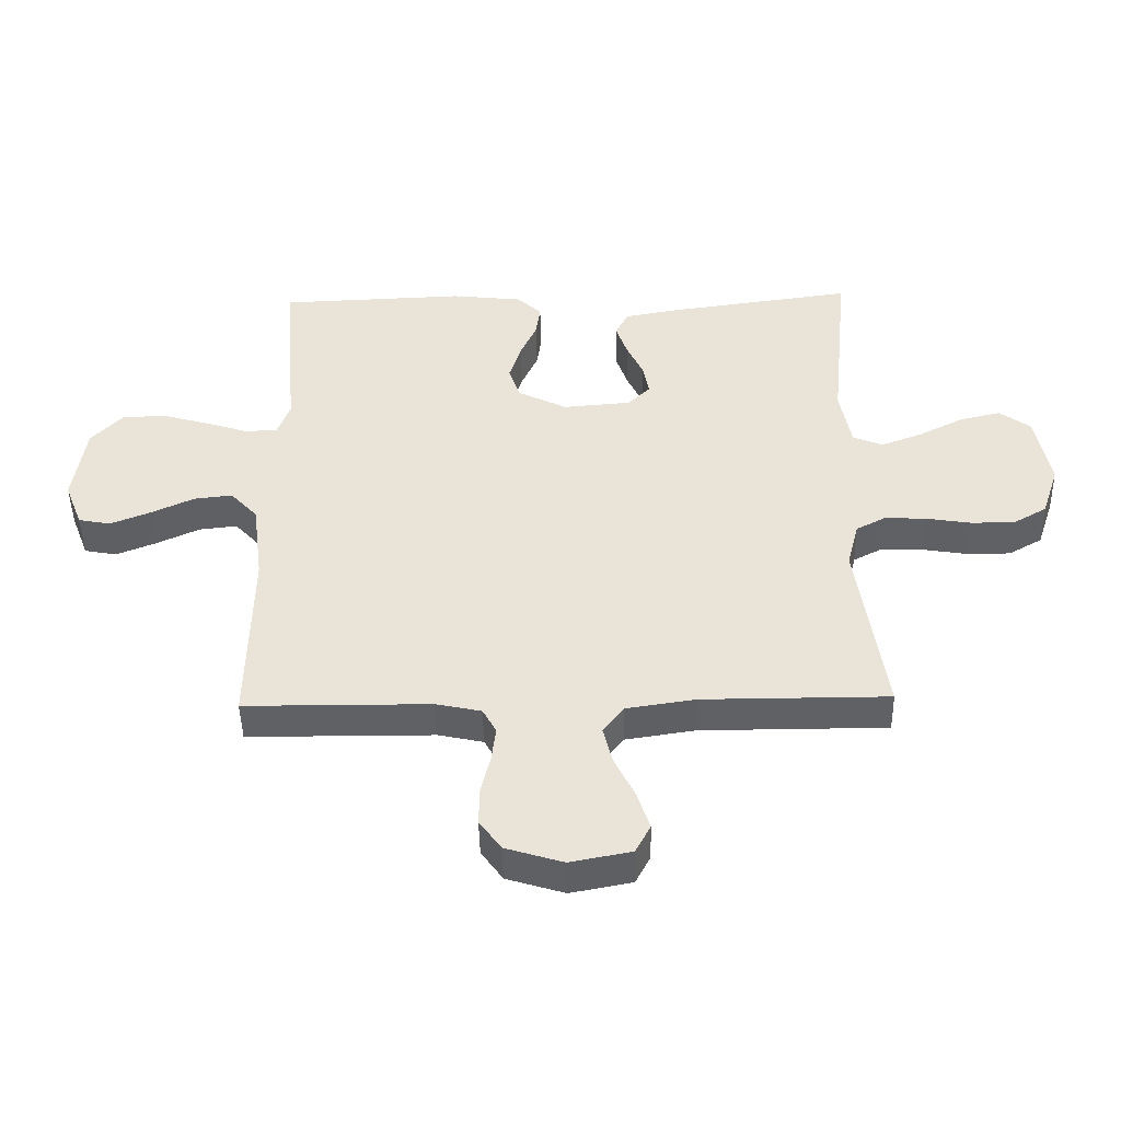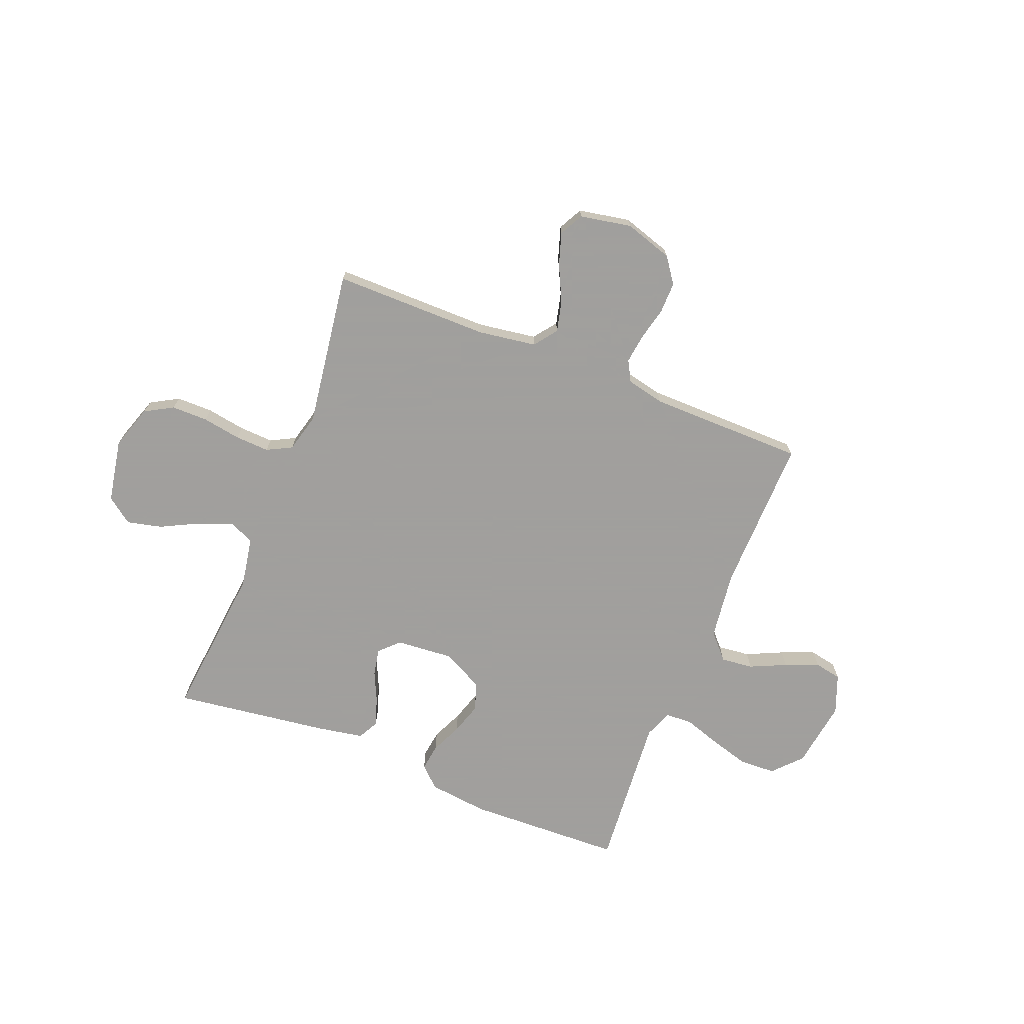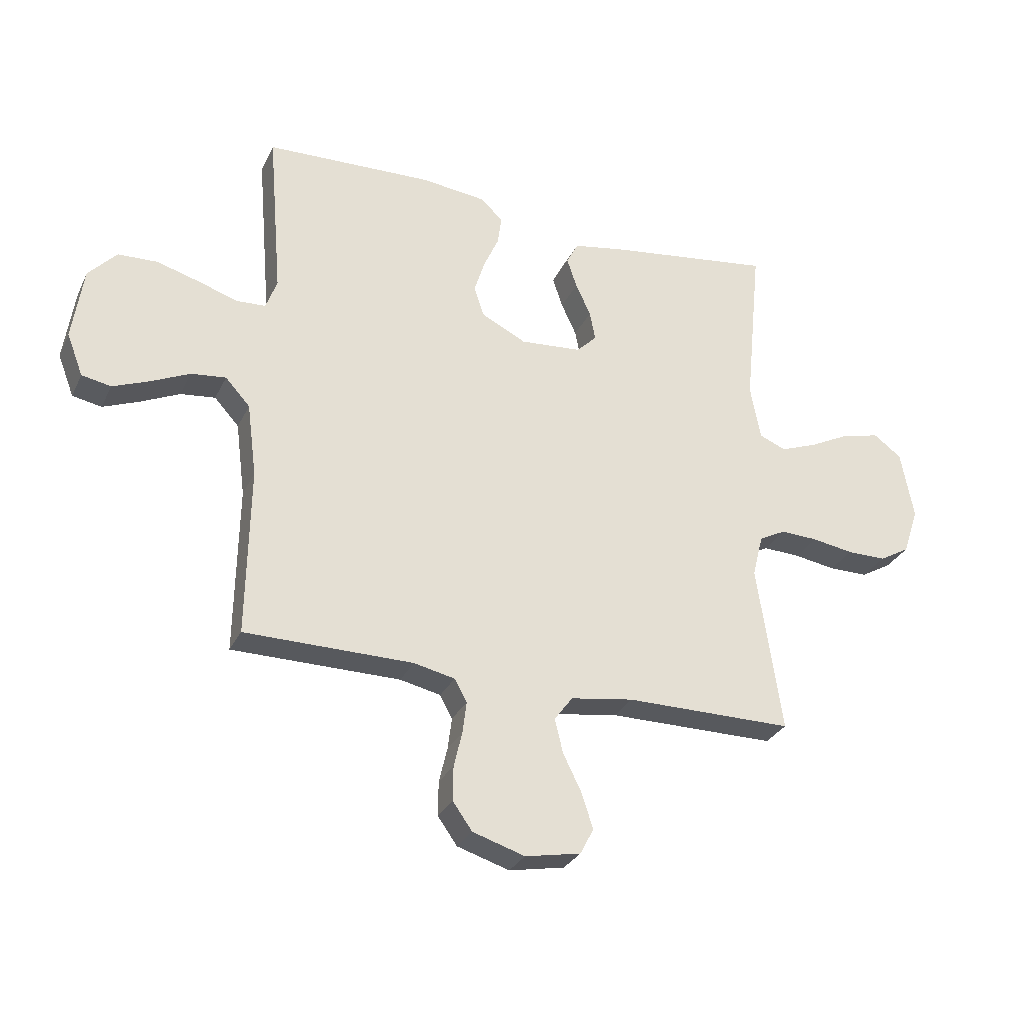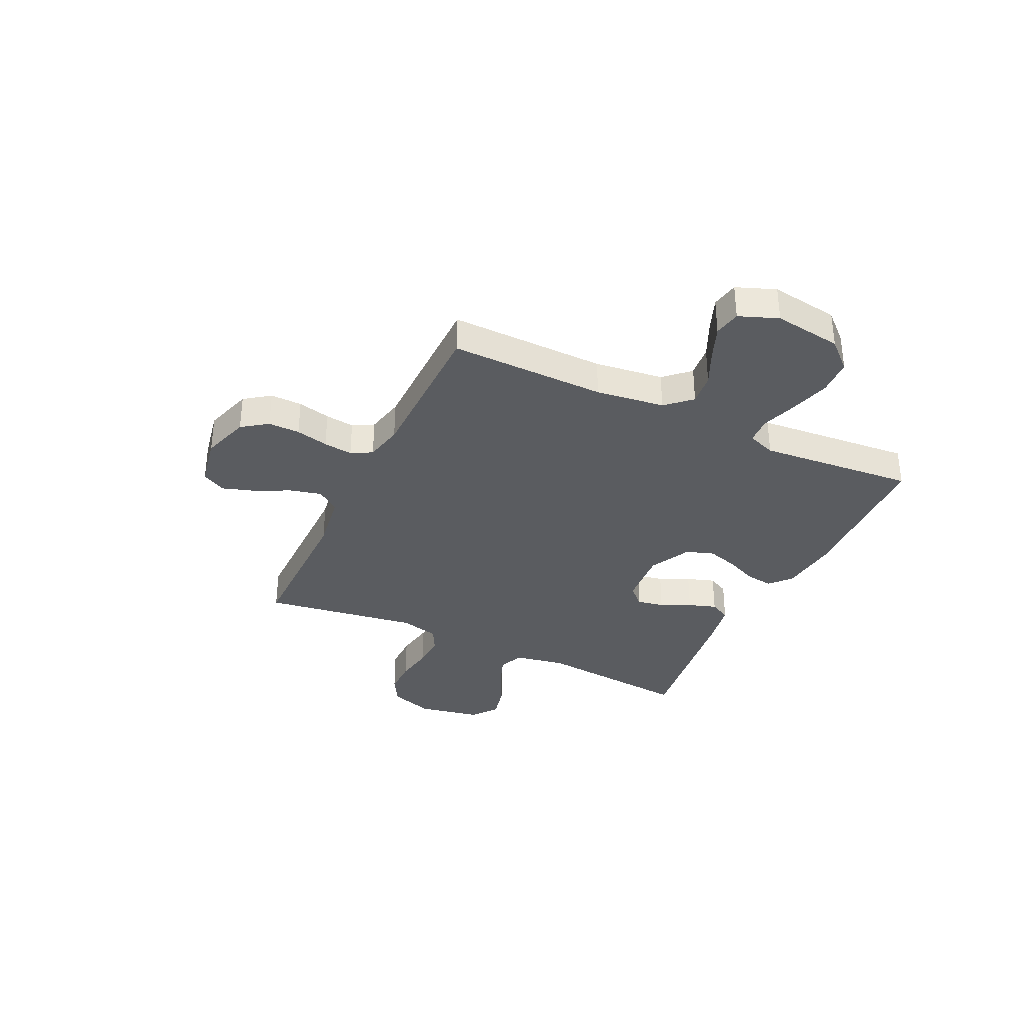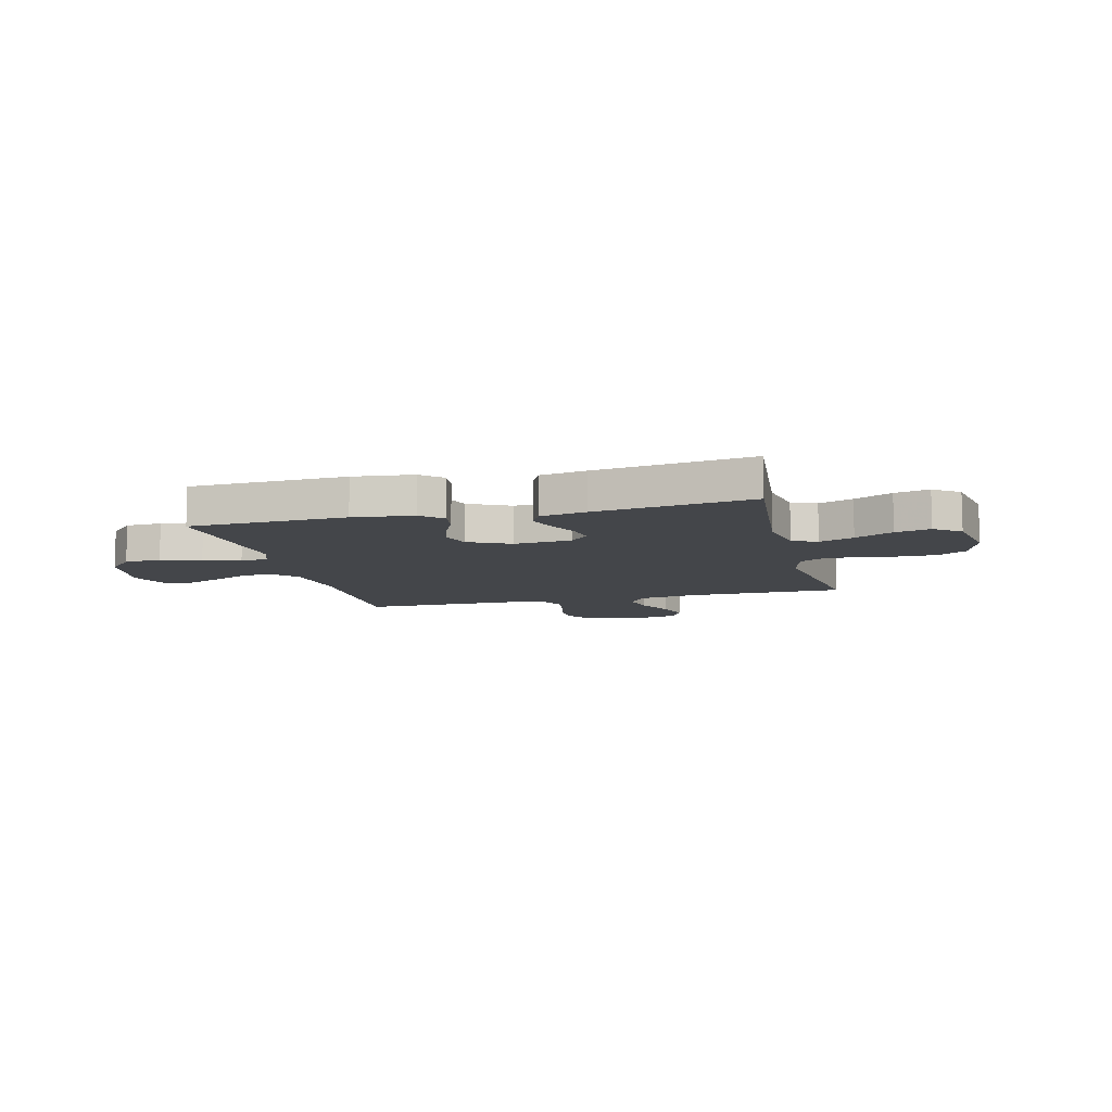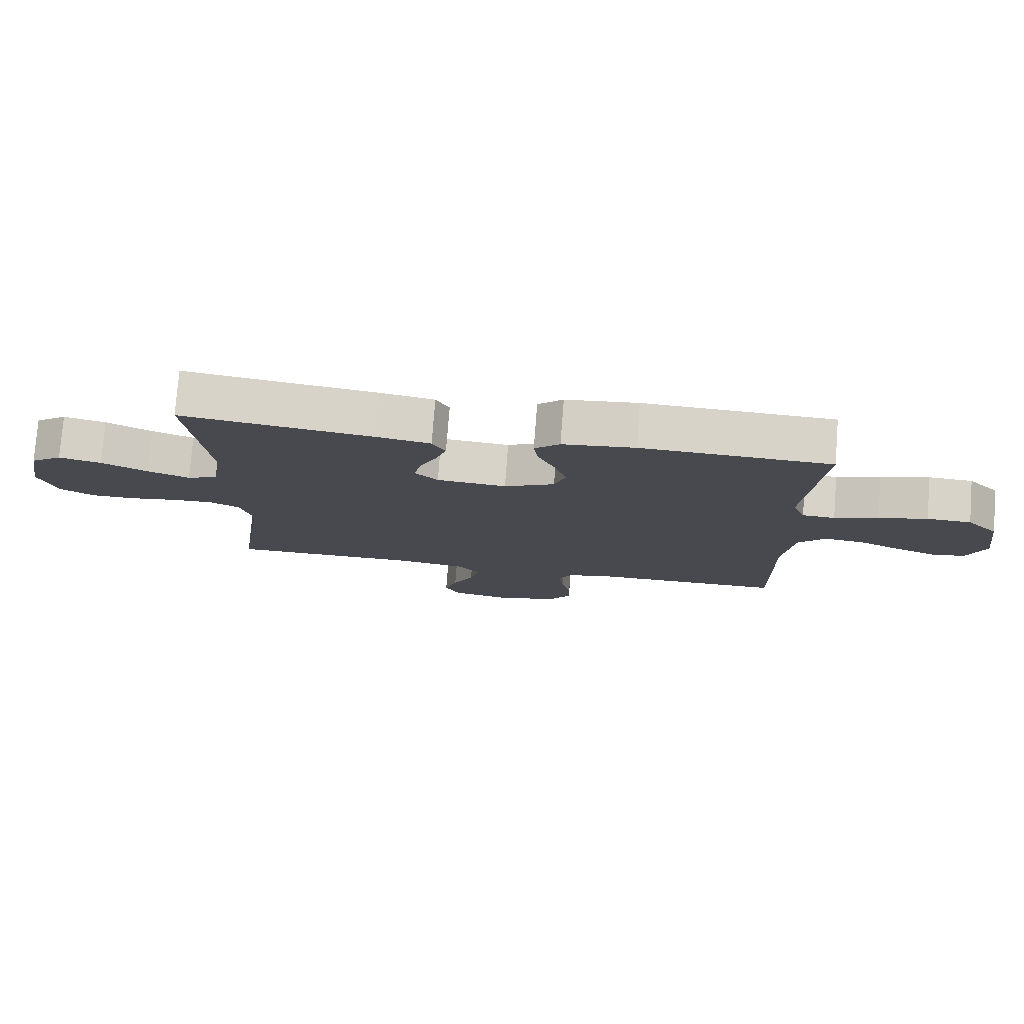
<metadata>
{"format":"obj","ext":"obj","renderer":"f3d","projection":"perspective","resolution":1024,"background":"white","views":[{"elev":-46.3,"azim":1.2,"up":"+Z"},{"elev":-71.5,"azim":158.2,"up":"+Y"},{"elev":-29.5,"azim":-22.0,"up":"+Z"},{"elev":-34.4,"azim":-115.4,"up":"+Y"},{"elev":-9.6,"azim":14.2,"up":"+Y"},{"elev":77.4,"azim":-175.6,"up":"+Z"}]}
</metadata>
<code>
v 0.5 0.07 -0.5
v 0.2 0.07 -0.5
v 0.088 0.07 -0.517
v 0.055 0.07 -0.561
v 0.07 0.07 -0.622
v 0.103 0.07 -0.689
v 0.123 0.07 -0.751
v 0.099 0.07 -0.797
v 0 0.07 -0.816
v -0.093 0.07 -0.787
v -0.128 0.07 -0.738
v -0.127 0.07 -0.677
v -0.112 0.07 -0.614
v -0.105 0.07 -0.558
v -0.127 0.07 -0.518
v -0.2 0.07 -0.502
v -0.5 0.07 -0.5
v -0.495 0.07 -0.2
v -0.512 0.07 -0.068
v -0.556 0.07 -0.02
v -0.618 0.07 -0.027
v -0.687 0.07 -0.059
v -0.752 0.07 -0.085
v -0.804 0.07 -0.075
v -0.833 0.07 0
v -0.814 0.07 0.131
v -0.764 0.07 0.185
v -0.694 0.07 0.188
v -0.617 0.07 0.166
v -0.547 0.07 0.143
v -0.495 0.07 0.146
v -0.475 0.07 0.2
v -0.5 0.07 0.5
v -0.2 0.07 0.511
v -0.085 0.07 0.498
v -0.045 0.07 0.461
v -0.052 0.07 0.409
v -0.079 0.07 0.349
v -0.098 0.07 0.288
v -0.08 0.07 0.234
v 0 0.07 0.194
v 0.11 0.07 0.203
v 0.146 0.07 0.239
v 0.136 0.07 0.291
v 0.109 0.07 0.349
v 0.091 0.07 0.403
v 0.112 0.07 0.443
v 0.2 0.07 0.459
v 0.5 0.07 0.5
v 0.47 0.07 0.2
v 0.488 0.07 0.102
v 0.536 0.07 0.082
v 0.602 0.07 0.107
v 0.675 0.07 0.144
v 0.742 0.07 0.16
v 0.792 0.07 0.123
v 0.815 0.07 0
v 0.787 0.07 -0.084
v 0.733 0.07 -0.115
v 0.663 0.07 -0.115
v 0.589 0.07 -0.103
v 0.523 0.07 -0.1
v 0.475 0.07 -0.125
v 0.456 0.07 -0.2
v 0.5 0 -0.5
v 0.2 0 -0.5
v 0.088 0 -0.517
v 0.055 0 -0.561
v 0.07 0 -0.622
v 0.103 0 -0.689
v 0.123 0 -0.751
v 0.099 0 -0.797
v 0 0 -0.816
v -0.093 0 -0.787
v -0.128 0 -0.738
v -0.127 0 -0.677
v -0.112 0 -0.614
v -0.105 0 -0.558
v -0.127 0 -0.518
v -0.2 0 -0.502
v -0.5 0 -0.5
v -0.495 0 -0.2
v -0.512 0 -0.068
v -0.556 0 -0.02
v -0.618 0 -0.027
v -0.687 0 -0.059
v -0.752 0 -0.085
v -0.804 0 -0.075
v -0.833 0 0
v -0.814 0 0.131
v -0.764 0 0.185
v -0.694 0 0.188
v -0.617 0 0.166
v -0.547 0 0.143
v -0.495 0 0.146
v -0.475 0 0.2
v -0.5 0 0.5
v -0.2 0 0.511
v -0.085 0 0.498
v -0.045 0 0.461
v -0.052 0 0.409
v -0.079 0 0.349
v -0.098 0 0.288
v -0.08 0 0.234
v 0 0 0.194
v 0.11 0 0.203
v 0.146 0 0.239
v 0.136 0 0.291
v 0.109 0 0.349
v 0.091 0 0.403
v 0.112 0 0.443
v 0.2 0 0.459
v 0.5 0 0.5
v 0.47 0 0.2
v 0.488 0 0.102
v 0.536 0 0.082
v 0.602 0 0.107
v 0.675 0 0.144
v 0.742 0 0.16
v 0.792 0 0.123
v 0.815 0 0
v 0.787 0 -0.084
v 0.733 0 -0.115
v 0.663 0 -0.115
v 0.589 0 -0.103
v 0.523 0 -0.1
v 0.475 0 -0.125
v 0.456 0 -0.2
f 58 59 60 61
f 58 61 62
f 57 58 62
f 56 57 62
f 53 54 55 56
f 52 53 56 62
f 51 52 62 63
f 47 48 49 50
f 44 45 46 47
f 43 44 47 50
f 42 43 50 51
f 35 36 37 38
f 35 38 39
f 32 33 34 35
f 31 32 35 39
f 27 28 29 30
f 25 26 27 30
f 25 30 31
f 21 22 23 24
f 21 24 25 31
f 16 17 18
f 15 16 18 19
f 10 11 12 13
f 10 13 14
f 9 10 14
f 8 9 14
f 5 6 7 8
f 4 5 8 14
f 3 4 14 15
f 64 1 2
f 41 42 51 63
f 40 41 63 64
f 21 31 39 40
f 20 21 40
f 19 20 40 64
f 15 19 64
f 2 3 15 64
f 125 124 123 122
f 126 125 122
f 126 122 121
f 126 121 120
f 120 119 118 117
f 126 120 117 116
f 127 126 116 115
f 114 113 112 111
f 111 110 109 108
f 114 111 108 107
f 115 114 107 106
f 102 101 100 99
f 103 102 99
f 99 98 97 96
f 103 99 96 95
f 94 93 92 91
f 94 91 90 89
f 95 94 89
f 88 87 86 85
f 95 89 88 85
f 82 81 80
f 83 82 80 79
f 77 76 75 74
f 78 77 74
f 78 74 73
f 78 73 72
f 72 71 70 69
f 78 72 69 68
f 79 78 68 67
f 66 65 128
f 127 115 106 105
f 128 127 105 104
f 104 103 95 85
f 104 85 84
f 128 104 84 83
f 128 83 79
f 128 79 67 66
f 1 65 66 2
f 2 66 67 3
f 3 67 68 4
f 4 68 69 5
f 5 69 70 6
f 6 70 71 7
f 7 71 72 8
f 8 72 73 9
f 9 73 74 10
f 10 74 75 11
f 11 75 76 12
f 12 76 77 13
f 13 77 78 14
f 14 78 79 15
f 15 79 80 16
f 16 80 81 17
f 17 81 82 18
f 18 82 83 19
f 19 83 84 20
f 20 84 85 21
f 21 85 86 22
f 22 86 87 23
f 23 87 88 24
f 24 88 89 25
f 25 89 90 26
f 26 90 91 27
f 27 91 92 28
f 28 92 93 29
f 29 93 94 30
f 30 94 95 31
f 31 95 96 32
f 32 96 97 33
f 33 97 98 34
f 34 98 99 35
f 35 99 100 36
f 36 100 101 37
f 37 101 102 38
f 38 102 103 39
f 39 103 104 40
f 40 104 105 41
f 41 105 106 42
f 42 106 107 43
f 43 107 108 44
f 44 108 109 45
f 45 109 110 46
f 46 110 111 47
f 47 111 112 48
f 48 112 113 49
f 49 113 114 50
f 50 114 115 51
f 51 115 116 52
f 52 116 117 53
f 53 117 118 54
f 54 118 119 55
f 55 119 120 56
f 56 120 121 57
f 57 121 122 58
f 58 122 123 59
f 59 123 124 60
f 60 124 125 61
f 61 125 126 62
f 62 126 127 63
f 63 127 128 64
f 64 128 65 1

</code>
